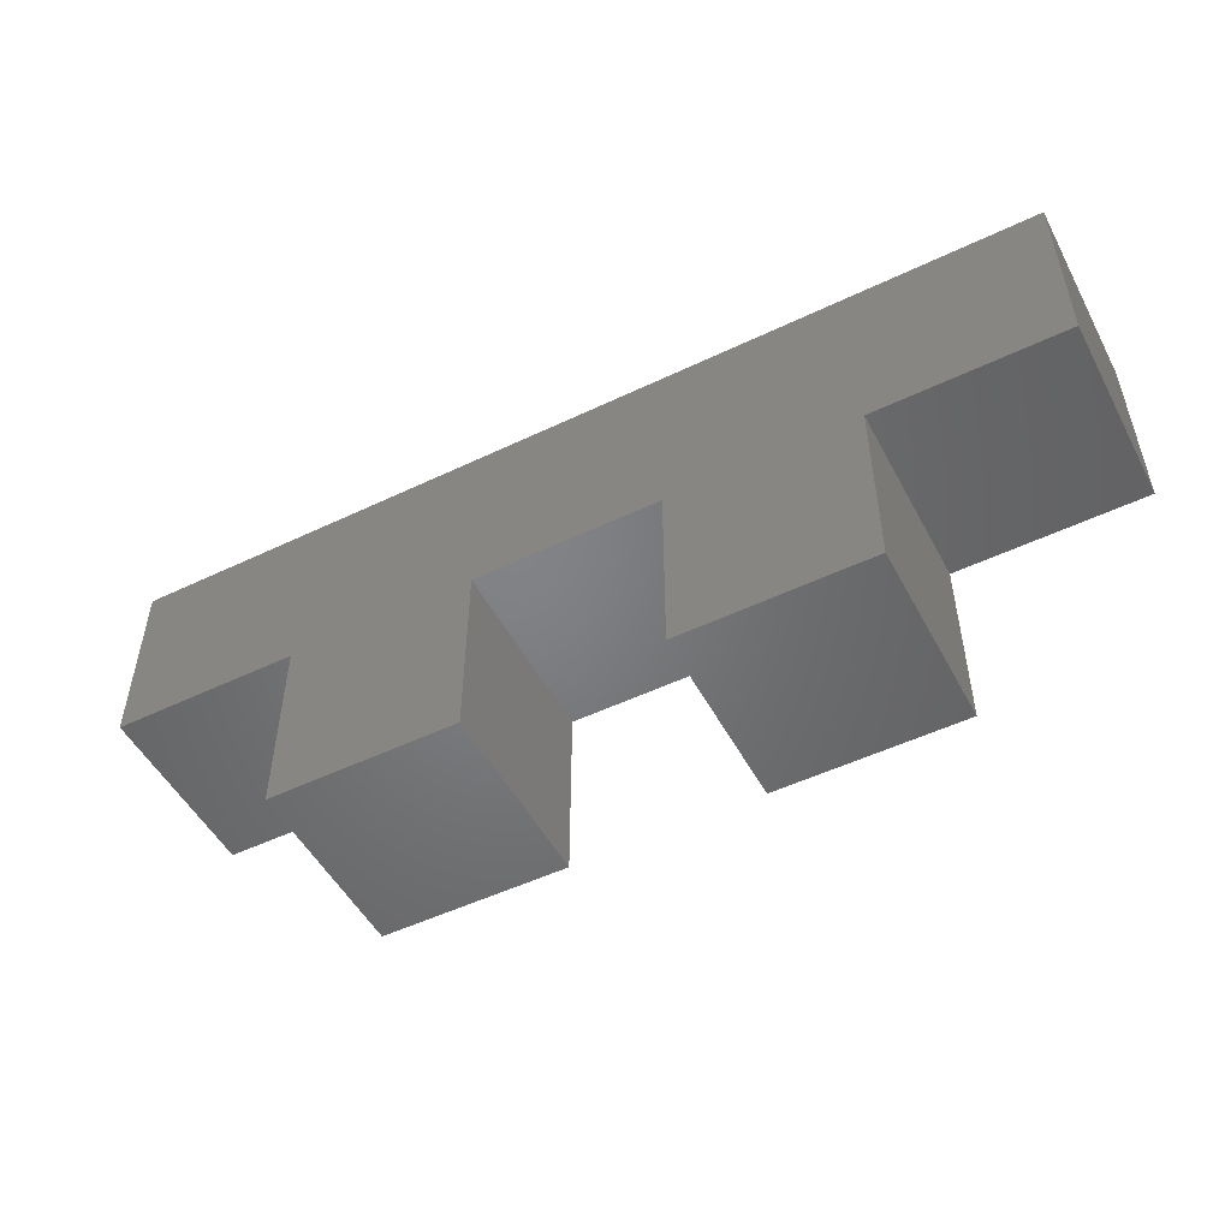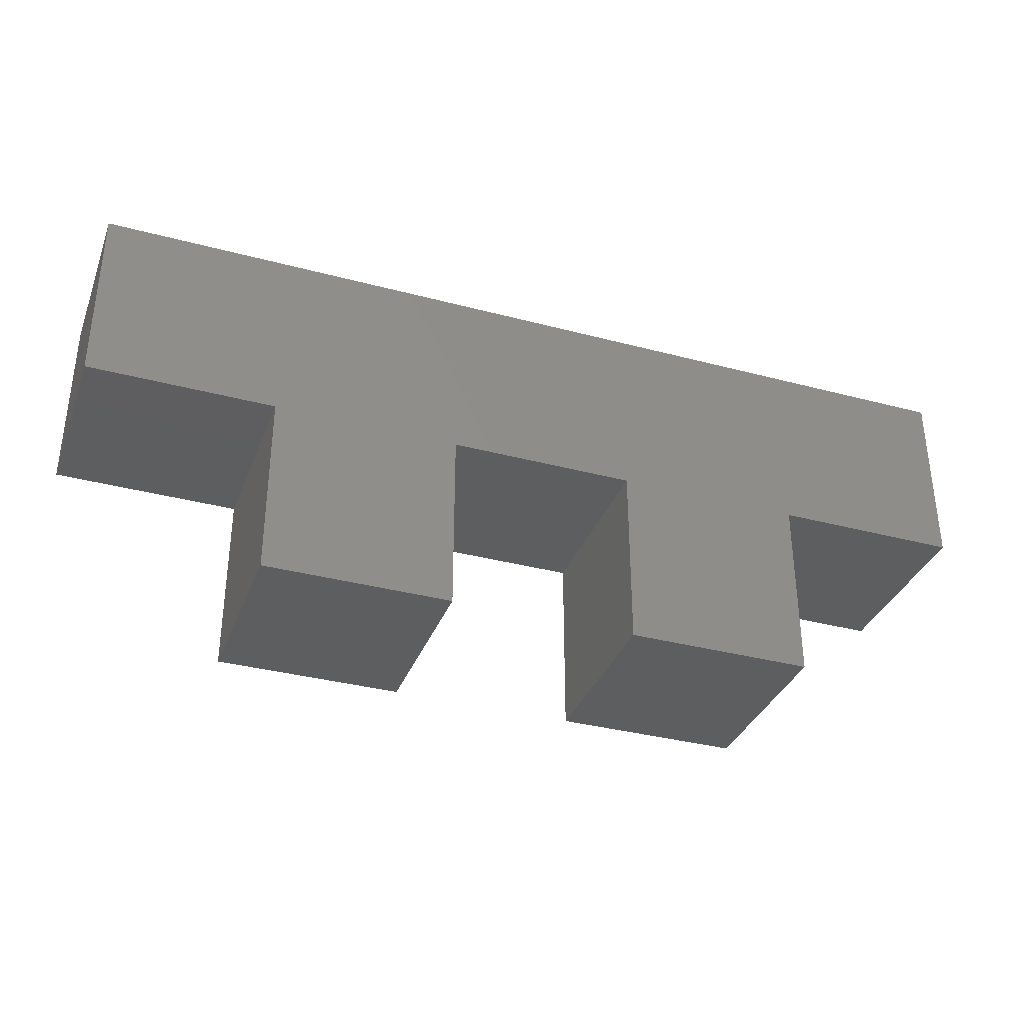
<metadata>
{"format":"stl","ext":"stl","renderer":"f3d","projection":"perspective","resolution":1024,"background":"white","views":[{"elev":-51.1,"azim":27.5,"up":"+Z"},{"elev":-34.9,"azim":-19.5,"up":"+Z"}]}
</metadata>
<code>
# stl→obj: 437 verts, 870 faces
v 40 40 10
v 37.5 40 10
v 40 42.5 10
v 37.5 42.5 10
v 40 45 10
v 37.5 45 10
v 40 47.5 10
v 37.5 47.5 10
v 40 50 10
v 37.5 50 10
v 35 47.5 10
v 35 50 10
v 32.5 47.5 10
v 32.5 50 10
v 30 47.5 10
v 30 50 10
v 35 40 10
v 35 42.5 10
v 35 45 10
v 32.5 40 10
v 32.5 42.5 10
v 32.5 45 10
v 30 40 10
v 30 42.5 10
v 30 45 10
v 40 40 20
v 40 40 17.5
v 40 42.5 20
v 40 42.5 17.5
v 40 45 20
v 40 45 17.5
v 40 47.5 20
v 40 47.5 17.5
v 40 50 20
v 40 50 17.5
v 40 47.5 15
v 40 50 15
v 40 47.5 12.5
v 40 50 12.5
v 40 40 15
v 40 42.5 15
v 40 45 15
v 40 40 12.5
v 40 42.5 12.5
v 40 45 12.5
v -10 40 20
v -7.059 40 20
v -10 42.5 20
v -7.059 42.5 20
v -10 45 20
v -7.059 45 20
v -10 47.5 20
v -7.059 47.5 20
v -10 50 20
v -7.059 50 20
v -4.118 47.5 20
v -4.118 50 20
v -1.176 47.5 20
v -1.176 50 20
v 1.765 47.5 20
v 1.765 50 20
v 4.706 47.5 20
v 4.706 50 20
v 7.647 47.5 20
v 7.647 50 20
v 10.59 47.5 20
v 10.59 50 20
v 13.53 47.5 20
v 13.53 50 20
v 16.47 47.5 20
v 16.47 50 20
v 19.41 47.5 20
v 19.41 50 20
v 22.35 47.5 20
v 22.35 50 20
v 25.29 47.5 20
v 25.29 50 20
v 28.24 47.5 20
v 28.24 50 20
v 31.18 47.5 20
v 31.18 50 20
v 34.12 47.5 20
v 34.12 50 20
v 37.06 47.5 20
v 37.06 50 20
v -4.118 40 20
v -4.118 42.5 20
v -4.118 45 20
v -1.176 40 20
v -1.176 42.5 20
v -1.176 45 20
v 1.765 40 20
v 1.765 42.5 20
v 1.765 45 20
v 4.706 40 20
v 4.706 42.5 20
v 4.706 45 20
v 7.647 40 20
v 7.647 42.5 20
v 7.647 45 20
v 10.59 40 20
v 10.59 42.5 20
v 10.59 45 20
v 13.53 40 20
v 13.53 42.5 20
v 13.53 45 20
v 16.47 40 20
v 16.47 42.5 20
v 16.47 45 20
v 19.41 40 20
v 19.41 42.5 20
v 19.41 45 20
v 22.35 40 20
v 22.35 42.5 20
v 22.35 45 20
v 25.29 40 20
v 25.29 42.5 20
v 25.29 45 20
v 28.24 40 20
v 28.24 42.5 20
v 28.24 45 20
v 31.18 40 20
v 31.18 42.5 20
v 31.18 45 20
v 34.12 40 20
v 34.12 42.5 20
v 34.12 45 20
v 37.06 40 20
v 37.06 42.5 20
v 37.06 45 20
v -10 40 10
v -10 40 12.5
v -10 42.5 10
v -10 42.5 12.5
v -10 45 10
v -10 45 12.5
v -10 47.5 10
v -10 47.5 12.5
v -10 50 10
v -10 50 12.5
v -10 47.5 15
v -10 50 15
v -10 47.5 17.5
v -10 50 17.5
v -10 40 15
v -10 42.5 15
v -10 45 15
v -10 40 17.5
v -10 42.5 17.5
v -10 45 17.5
v 0 40 10
v -2.5 40 10
v 0 42.5 10
v -2.5 42.5 10
v 0 45 10
v -2.5 45 10
v 0 47.5 10
v -2.5 47.5 10
v 0 50 10
v -2.5 50 10
v -5 47.5 10
v -5 50 10
v -7.5 47.5 10
v -7.5 50 10
v -5 40 10
v -5 42.5 10
v -5 45 10
v -7.5 40 10
v -7.5 42.5 10
v -7.5 45 10
v 0 40 0
v 0 40 2.5
v 0 42.5 0
v 0 42.5 2.5
v 0 45 0
v 0 45 2.5
v 0 47.5 0
v 0 47.5 2.5
v 0 50 0
v 0 50 2.5
v 0 47.5 5
v 0 50 5
v 0 47.5 7.5
v 0 50 7.5
v 0 40 5
v 0 42.5 5
v 0 45 5
v 0 40 7.5
v 0 42.5 7.5
v 0 45 7.5
v 10 40 0
v 7.5 40 0
v 10 42.5 0
v 7.5 42.5 0
v 10 45 0
v 7.5 45 0
v 10 47.5 0
v 7.5 47.5 0
v 10 50 0
v 7.5 50 0
v 5 47.5 0
v 5 50 0
v 2.5 47.5 0
v 2.5 50 0
v 5 40 0
v 5 42.5 0
v 5 45 0
v 2.5 40 0
v 2.5 42.5 0
v 2.5 45 0
v 10 40 10
v 10 40 7.5
v 10 42.5 10
v 10 42.5 7.5
v 10 45 10
v 10 45 7.5
v 10 47.5 10
v 10 47.5 7.5
v 10 50 10
v 10 50 7.5
v 10 47.5 5
v 10 50 5
v 10 47.5 2.5
v 10 50 2.5
v 10 40 5
v 10 42.5 5
v 10 45 5
v 10 40 2.5
v 10 42.5 2.5
v 10 45 2.5
v 20 40 10
v 17.5 40 10
v 20 42.5 10
v 17.5 42.5 10
v 20 45 10
v 17.5 45 10
v 20 47.5 10
v 17.5 47.5 10
v 20 50 10
v 17.5 50 10
v 15 47.5 10
v 15 50 10
v 12.5 47.5 10
v 12.5 50 10
v 15 40 10
v 15 42.5 10
v 15 45 10
v 12.5 40 10
v 12.5 42.5 10
v 12.5 45 10
v 20 40 0
v 20 40 2.5
v 20 42.5 0
v 20 42.5 2.5
v 20 45 0
v 20 45 2.5
v 20 47.5 0
v 20 47.5 2.5
v 20 50 0
v 20 50 2.5
v 20 47.5 5
v 20 50 5
v 20 47.5 7.5
v 20 50 7.5
v 20 40 5
v 20 42.5 5
v 20 45 5
v 20 40 7.5
v 20 42.5 7.5
v 20 45 7.5
v 30 40 0
v 27.5 40 0
v 30 42.5 0
v 27.5 42.5 0
v 30 45 0
v 27.5 45 0
v 30 47.5 0
v 27.5 47.5 0
v 30 50 0
v 27.5 50 0
v 25 47.5 0
v 25 50 0
v 22.5 47.5 0
v 22.5 50 0
v 25 40 0
v 25 42.5 0
v 25 45 0
v 22.5 40 0
v 22.5 42.5 0
v 22.5 45 0
v 30 40 7.5
v 30 42.5 7.5
v 30 45 7.5
v 30 47.5 7.5
v 30 50 7.5
v 30 47.5 5
v 30 50 5
v 30 47.5 2.5
v 30 50 2.5
v 30 40 5
v 30 42.5 5
v 30 45 5
v 30 40 2.5
v 30 42.5 2.5
v 30 45 2.5
v 28.24 40 2.857
v 25.29 40 2.857
v 25.29 40 5.714
v 22.35 40 5.714
v 22.35 40 8.571
v 22.35 40 11.43
v 19.41 40 11.43
v 19.41 40 14.29
v 16.47 40 14.29
v 16.47 40 17.14
v 13.53 40 17.14
v 28.24 40 5.714
v 25.29 40 8.571
v 28.24 40 8.571
v 25.29 40 11.43
v 22.35 40 14.29
v 19.41 40 17.14
v 28.24 40 11.43
v 25.29 40 14.29
v 22.35 40 17.14
v 31.18 40 11.43
v 34.12 40 11.43
v 37.06 40 11.43
v 37.06 40 14.29
v 37.06 40 17.14
v 34.12 40 17.14
v 34.12 40 14.29
v 31.18 40 17.14
v 31.18 40 14.29
v 28.24 40 17.14
v 28.24 40 14.29
v 25.29 40 17.14
v 10.59 40 17.14
v 7.647 40 17.14
v 4.706 40 17.14
v 1.765 40 17.14
v -1.176 40 17.14
v -4.118 40 17.14
v -7.059 40 17.14
v -7.059 40 14.29
v -7.059 40 11.43
v -4.118 40 11.43
v -1.176 40 11.43
v 1.765 40 11.43
v 1.765 40 8.571
v 4.706 40 8.571
v 4.706 40 5.714
v 7.647 40 5.714
v 7.647 40 2.857
v 1.765 40 5.714
v 4.706 40 2.857
v 1.765 40 2.857
v 7.647 40 8.571
v 4.706 40 11.43
v 1.765 40 14.29
v -1.176 40 14.29
v 7.647 40 11.43
v 4.706 40 14.29
v 10.59 40 11.43
v 13.53 40 11.43
v 16.47 40 11.43
v 22.35 40 2.857
v 13.53 40 14.29
v 10.59 40 14.29
v 7.647 40 14.29
v -4.118 40 14.29
v 28.24 50 8.571
v 28.24 50 11.43
v 31.18 50 11.43
v 28.24 50 14.29
v 31.18 50 14.29
v 28.24 50 17.14
v 31.18 50 17.14
v 28.24 50 5.714
v 28.24 50 2.857
v 25.29 50 2.857
v 22.35 50 2.857
v 22.35 50 5.714
v 25.29 50 5.714
v 22.35 50 8.571
v 25.29 50 8.571
v 22.35 50 11.43
v 25.29 50 11.43
v 19.41 50 11.43
v 16.47 50 11.43
v 13.53 50 11.43
v 10.59 50 11.43
v 7.647 50 11.43
v 7.647 50 8.571
v 4.706 50 11.43
v 4.706 50 8.571
v 1.765 50 11.43
v 1.765 50 8.571
v 1.765 50 5.714
v 1.765 50 2.857
v 7.647 50 5.714
v 4.706 50 5.714
v 7.647 50 2.857
v 4.706 50 2.857
v -1.176 50 11.43
v -4.118 50 11.43
v -7.059 50 11.43
v -7.059 50 14.29
v -7.059 50 17.14
v -4.118 50 17.14
v -1.176 50 17.14
v 1.765 50 17.14
v 4.706 50 17.14
v 7.647 50 17.14
v 10.59 50 17.14
v 13.53 50 17.14
v 16.47 50 17.14
v 19.41 50 17.14
v 22.35 50 17.14
v 25.29 50 17.14
v 34.12 50 17.14
v 37.06 50 17.14
v 37.06 50 14.29
v 34.12 50 14.29
v 37.06 50 11.43
v 34.12 50 11.43
v 25.29 50 14.29
v 22.35 50 14.29
v 19.41 50 14.29
v 16.47 50 14.29
v 13.53 50 14.29
v 10.59 50 14.29
v 7.647 50 14.29
v 4.706 50 14.29
v 1.765 50 14.29
v -1.176 50 14.29
v -4.118 50 14.29
f 1 2 3
f 3 2 4
f 3 4 5
f 5 4 6
f 5 6 7
f 7 6 8
f 7 8 9
f 9 8 10
f 10 8 11
f 10 11 12
f 12 11 13
f 12 13 14
f 14 13 15
f 14 15 16
f 2 17 4
f 4 17 18
f 4 18 6
f 6 18 19
f 6 19 8
f 8 19 11
f 17 20 18
f 18 20 21
f 18 21 19
f 19 21 22
f 19 22 11
f 11 22 13
f 20 23 21
f 21 23 24
f 21 24 22
f 22 24 25
f 22 25 13
f 13 25 15
f 26 27 28
f 28 27 29
f 28 29 30
f 30 29 31
f 30 31 32
f 32 31 33
f 32 33 34
f 34 33 35
f 35 33 36
f 35 36 37
f 37 36 38
f 37 38 39
f 39 38 7
f 39 7 9
f 27 40 29
f 29 40 41
f 29 41 31
f 31 41 42
f 31 42 33
f 33 42 36
f 40 43 41
f 41 43 44
f 41 44 42
f 42 44 45
f 42 45 36
f 36 45 38
f 43 1 44
f 44 1 3
f 44 3 45
f 45 3 5
f 45 5 38
f 38 5 7
f 46 47 48
f 48 47 49
f 48 49 50
f 50 49 51
f 50 51 52
f 52 51 53
f 52 53 54
f 54 53 55
f 55 53 56
f 55 56 57
f 57 56 58
f 57 58 59
f 59 58 60
f 59 60 61
f 61 60 62
f 61 62 63
f 63 62 64
f 63 64 65
f 65 64 66
f 65 66 67
f 67 66 68
f 67 68 69
f 69 68 70
f 69 70 71
f 71 70 72
f 71 72 73
f 73 72 74
f 73 74 75
f 75 74 76
f 75 76 77
f 77 76 78
f 77 78 79
f 79 78 80
f 79 80 81
f 81 80 82
f 81 82 83
f 83 82 84
f 83 84 85
f 85 84 32
f 85 32 34
f 47 86 49
f 49 86 87
f 49 87 51
f 51 87 88
f 51 88 53
f 53 88 56
f 86 89 87
f 87 89 90
f 87 90 88
f 88 90 91
f 88 91 56
f 56 91 58
f 89 92 90
f 90 92 93
f 90 93 91
f 91 93 94
f 91 94 58
f 58 94 60
f 92 95 93
f 93 95 96
f 93 96 94
f 94 96 97
f 94 97 60
f 60 97 62
f 95 98 96
f 96 98 99
f 96 99 97
f 97 99 100
f 97 100 62
f 62 100 64
f 98 101 99
f 99 101 102
f 99 102 100
f 100 102 103
f 100 103 64
f 64 103 66
f 101 104 102
f 102 104 105
f 102 105 103
f 103 105 106
f 103 106 66
f 66 106 68
f 104 107 105
f 105 107 108
f 105 108 106
f 106 108 109
f 106 109 68
f 68 109 70
f 107 110 108
f 108 110 111
f 108 111 109
f 109 111 112
f 109 112 70
f 70 112 72
f 110 113 111
f 111 113 114
f 111 114 112
f 112 114 115
f 112 115 72
f 72 115 74
f 113 116 114
f 114 116 117
f 114 117 115
f 115 117 118
f 115 118 74
f 74 118 76
f 116 119 117
f 117 119 120
f 117 120 118
f 118 120 121
f 118 121 76
f 76 121 78
f 119 122 120
f 120 122 123
f 120 123 121
f 121 123 124
f 121 124 78
f 78 124 80
f 122 125 123
f 123 125 126
f 123 126 124
f 124 126 127
f 124 127 80
f 80 127 82
f 125 128 126
f 126 128 129
f 126 129 127
f 127 129 130
f 127 130 82
f 82 130 84
f 128 26 129
f 129 26 28
f 129 28 130
f 130 28 30
f 130 30 84
f 84 30 32
f 131 132 133
f 133 132 134
f 133 134 135
f 135 134 136
f 135 136 137
f 137 136 138
f 137 138 139
f 139 138 140
f 140 138 141
f 140 141 142
f 142 141 143
f 142 143 144
f 144 143 52
f 144 52 54
f 132 145 134
f 134 145 146
f 134 146 136
f 136 146 147
f 136 147 138
f 138 147 141
f 145 148 146
f 146 148 149
f 146 149 147
f 147 149 150
f 147 150 141
f 141 150 143
f 148 46 149
f 149 46 48
f 149 48 150
f 150 48 50
f 150 50 143
f 143 50 52
f 151 152 153
f 153 152 154
f 153 154 155
f 155 154 156
f 155 156 157
f 157 156 158
f 157 158 159
f 159 158 160
f 160 158 161
f 160 161 162
f 162 161 163
f 162 163 164
f 164 163 137
f 164 137 139
f 152 165 154
f 154 165 166
f 154 166 156
f 156 166 167
f 156 167 158
f 158 167 161
f 165 168 166
f 166 168 169
f 166 169 167
f 167 169 170
f 167 170 161
f 161 170 163
f 168 131 169
f 169 131 133
f 169 133 170
f 170 133 135
f 170 135 163
f 163 135 137
f 171 172 173
f 173 172 174
f 173 174 175
f 175 174 176
f 175 176 177
f 177 176 178
f 177 178 179
f 179 178 180
f 180 178 181
f 180 181 182
f 182 181 183
f 182 183 184
f 184 183 157
f 184 157 159
f 172 185 174
f 174 185 186
f 174 186 176
f 176 186 187
f 176 187 178
f 178 187 181
f 185 188 186
f 186 188 189
f 186 189 187
f 187 189 190
f 187 190 181
f 181 190 183
f 188 151 189
f 189 151 153
f 189 153 190
f 190 153 155
f 190 155 183
f 183 155 157
f 191 192 193
f 193 192 194
f 193 194 195
f 195 194 196
f 195 196 197
f 197 196 198
f 197 198 199
f 199 198 200
f 200 198 201
f 200 201 202
f 202 201 203
f 202 203 204
f 204 203 177
f 204 177 179
f 192 205 194
f 194 205 206
f 194 206 196
f 196 206 207
f 196 207 198
f 198 207 201
f 205 208 206
f 206 208 209
f 206 209 207
f 207 209 210
f 207 210 201
f 201 210 203
f 208 171 209
f 209 171 173
f 209 173 210
f 210 173 175
f 210 175 203
f 203 175 177
f 211 212 213
f 213 212 214
f 213 214 215
f 215 214 216
f 215 216 217
f 217 216 218
f 217 218 219
f 219 218 220
f 220 218 221
f 220 221 222
f 222 221 223
f 222 223 224
f 224 223 197
f 224 197 199
f 212 225 214
f 214 225 226
f 214 226 216
f 216 226 227
f 216 227 218
f 218 227 221
f 225 228 226
f 226 228 229
f 226 229 227
f 227 229 230
f 227 230 221
f 221 230 223
f 228 191 229
f 229 191 193
f 229 193 230
f 230 193 195
f 230 195 223
f 223 195 197
f 231 232 233
f 233 232 234
f 233 234 235
f 235 234 236
f 235 236 237
f 237 236 238
f 237 238 239
f 239 238 240
f 240 238 241
f 240 241 242
f 242 241 243
f 242 243 244
f 244 243 217
f 244 217 219
f 232 245 234
f 234 245 246
f 234 246 236
f 236 246 247
f 236 247 238
f 238 247 241
f 245 248 246
f 246 248 249
f 246 249 247
f 247 249 250
f 247 250 241
f 241 250 243
f 248 211 249
f 249 211 213
f 249 213 250
f 250 213 215
f 250 215 243
f 243 215 217
f 251 252 253
f 253 252 254
f 253 254 255
f 255 254 256
f 255 256 257
f 257 256 258
f 257 258 259
f 259 258 260
f 260 258 261
f 260 261 262
f 262 261 263
f 262 263 264
f 264 263 237
f 264 237 239
f 252 265 254
f 254 265 266
f 254 266 256
f 256 266 267
f 256 267 258
f 258 267 261
f 265 268 266
f 266 268 269
f 266 269 267
f 267 269 270
f 267 270 261
f 261 270 263
f 268 231 269
f 269 231 233
f 269 233 270
f 270 233 235
f 270 235 263
f 263 235 237
f 271 272 273
f 273 272 274
f 273 274 275
f 275 274 276
f 275 276 277
f 277 276 278
f 277 278 279
f 279 278 280
f 280 278 281
f 280 281 282
f 282 281 283
f 282 283 284
f 284 283 257
f 284 257 259
f 272 285 274
f 274 285 286
f 274 286 276
f 276 286 287
f 276 287 278
f 278 287 281
f 285 288 286
f 286 288 289
f 286 289 287
f 287 289 290
f 287 290 281
f 281 290 283
f 288 251 289
f 289 251 253
f 289 253 290
f 290 253 255
f 290 255 283
f 283 255 257
f 23 291 24
f 24 291 292
f 24 292 25
f 25 292 293
f 25 293 15
f 15 293 294
f 15 294 16
f 16 294 295
f 295 294 296
f 295 296 297
f 297 296 298
f 297 298 299
f 299 298 277
f 299 277 279
f 291 300 292
f 292 300 301
f 292 301 293
f 293 301 302
f 293 302 294
f 294 302 296
f 300 303 301
f 301 303 304
f 301 304 302
f 302 304 305
f 302 305 296
f 296 305 298
f 303 271 304
f 304 271 273
f 304 273 305
f 305 273 275
f 305 275 298
f 298 275 277
f 271 303 272
f 272 303 306
f 272 306 307
f 307 306 308
f 307 308 309
f 309 308 310
f 309 310 268
f 268 310 231
f 231 310 311
f 231 311 312
f 312 311 313
f 312 313 314
f 314 313 315
f 314 315 316
f 316 315 104
f 316 104 101
f 303 300 306
f 306 300 317
f 306 317 308
f 308 317 318
f 308 318 310
f 310 318 311
f 300 291 317
f 317 291 319
f 317 319 318
f 318 319 320
f 318 320 311
f 311 320 321
f 311 321 313
f 313 321 322
f 313 322 315
f 315 322 107
f 315 107 104
f 291 23 319
f 319 23 323
f 319 323 320
f 320 323 324
f 320 324 321
f 321 324 325
f 321 325 322
f 322 325 110
f 322 110 107
f 323 23 326
f 326 23 20
f 326 20 327
f 327 20 17
f 327 17 328
f 328 17 2
f 328 2 43
f 43 2 1
f 328 43 329
f 329 43 40
f 329 40 330
f 330 40 27
f 330 27 128
f 128 27 26
f 128 125 330
f 330 125 331
f 330 331 329
f 329 331 332
f 329 332 328
f 328 332 327
f 125 122 331
f 331 122 333
f 331 333 332
f 332 333 334
f 332 334 327
f 327 334 326
f 122 119 333
f 333 119 335
f 333 335 334
f 334 335 336
f 334 336 326
f 326 336 323
f 119 116 335
f 335 116 337
f 335 337 336
f 336 337 324
f 336 324 323
f 116 113 337
f 337 113 325
f 337 325 324
f 113 110 325
f 316 101 338
f 338 101 98
f 338 98 339
f 339 98 95
f 339 95 340
f 340 95 92
f 340 92 341
f 341 92 89
f 341 89 342
f 342 89 86
f 342 86 343
f 343 86 47
f 343 47 344
f 344 47 148
f 344 148 145
f 47 46 148
f 344 145 345
f 345 145 132
f 345 132 346
f 346 132 168
f 346 168 165
f 132 131 168
f 346 165 347
f 347 165 152
f 347 152 348
f 348 152 151
f 348 151 349
f 349 151 350
f 349 350 351
f 351 350 352
f 351 352 353
f 353 352 354
f 353 354 225
f 225 354 228
f 228 354 192
f 228 192 191
f 151 188 350
f 350 188 355
f 350 355 352
f 352 355 356
f 352 356 354
f 354 356 205
f 354 205 192
f 188 185 355
f 355 185 357
f 355 357 356
f 356 357 208
f 356 208 205
f 185 172 357
f 357 172 208
f 172 171 208
f 225 212 353
f 353 212 358
f 353 358 351
f 351 358 359
f 351 359 349
f 349 359 360
f 349 360 361
f 361 360 342
f 361 342 343
f 212 211 358
f 358 211 362
f 358 362 359
f 359 362 363
f 359 363 360
f 360 363 341
f 360 341 342
f 362 211 364
f 364 211 248
f 364 248 365
f 365 248 245
f 365 245 366
f 366 245 232
f 366 232 312
f 312 232 231
f 268 265 309
f 309 265 367
f 309 367 307
f 307 367 285
f 307 285 272
f 265 252 367
f 367 252 288
f 367 288 285
f 252 251 288
f 312 314 366
f 366 314 368
f 366 368 365
f 365 368 369
f 365 369 364
f 364 369 370
f 364 370 362
f 362 370 363
f 349 361 348
f 348 361 371
f 348 371 347
f 347 371 345
f 347 345 346
f 314 316 368
f 368 316 338
f 368 338 369
f 369 338 339
f 369 339 370
f 370 339 340
f 370 340 363
f 363 340 341
f 344 345 371
f 344 371 343
f 343 371 361
f 295 372 16
f 16 372 373
f 16 373 374
f 374 373 375
f 374 375 376
f 376 375 377
f 376 377 378
f 378 377 79
f 378 79 81
f 372 295 379
f 379 295 297
f 379 297 380
f 380 297 299
f 380 299 280
f 280 299 279
f 380 280 381
f 381 280 282
f 381 282 382
f 382 282 284
f 382 284 260
f 260 284 259
f 260 262 382
f 382 262 383
f 382 383 381
f 381 383 384
f 381 384 380
f 380 384 379
f 262 264 383
f 383 264 385
f 383 385 384
f 384 385 386
f 384 386 379
f 379 386 372
f 264 239 385
f 385 239 387
f 385 387 386
f 386 387 388
f 386 388 372
f 372 388 373
f 387 239 389
f 389 239 240
f 389 240 390
f 390 240 242
f 390 242 391
f 391 242 244
f 391 244 392
f 392 244 219
f 392 219 393
f 393 219 394
f 393 394 395
f 395 394 396
f 395 396 397
f 397 396 398
f 397 398 159
f 159 398 184
f 184 398 399
f 184 399 182
f 182 399 400
f 182 400 180
f 180 400 204
f 180 204 179
f 219 220 394
f 394 220 401
f 394 401 396
f 396 401 402
f 396 402 398
f 398 402 399
f 220 222 401
f 401 222 403
f 401 403 402
f 402 403 404
f 402 404 399
f 399 404 400
f 222 224 403
f 403 224 200
f 403 200 202
f 224 199 200
f 403 202 404
f 404 202 204
f 404 204 400
f 397 159 405
f 405 159 160
f 405 160 406
f 406 160 162
f 406 162 407
f 407 162 164
f 407 164 140
f 140 164 139
f 407 140 408
f 408 140 142
f 408 142 409
f 409 142 144
f 409 144 55
f 55 144 54
f 409 55 410
f 410 55 57
f 410 57 411
f 411 57 59
f 411 59 412
f 412 59 61
f 412 61 413
f 413 61 63
f 413 63 414
f 414 63 65
f 414 65 415
f 415 65 67
f 415 67 416
f 416 67 69
f 416 69 417
f 417 69 71
f 417 71 418
f 418 71 73
f 418 73 419
f 419 73 75
f 419 75 420
f 420 75 77
f 420 77 377
f 377 77 79
f 378 81 421
f 421 81 83
f 421 83 422
f 422 83 85
f 422 85 35
f 35 85 34
f 35 37 422
f 422 37 423
f 422 423 421
f 421 423 424
f 421 424 378
f 378 424 376
f 37 39 423
f 423 39 425
f 423 425 424
f 424 425 426
f 424 426 376
f 376 426 374
f 9 10 39
f 39 10 425
f 10 12 425
f 425 12 426
f 12 14 426
f 426 14 374
f 14 16 374
f 420 377 375
f 375 373 427
f 427 373 388
f 427 388 428
f 428 388 387
f 428 387 429
f 429 387 389
f 429 389 430
f 430 389 390
f 430 390 431
f 431 390 391
f 431 391 432
f 432 391 392
f 432 392 433
f 433 392 393
f 433 393 434
f 434 393 395
f 434 395 435
f 435 395 397
f 435 397 436
f 436 397 405
f 436 405 437
f 437 405 406
f 437 406 408
f 408 406 407
f 419 420 427
f 427 420 375
f 419 427 428
f 418 419 428
f 418 428 429
f 417 418 429
f 417 429 430
f 416 417 430
f 416 430 431
f 415 416 431
f 415 431 432
f 414 415 432
f 414 432 433
f 413 414 433
f 413 433 434
f 412 413 434
f 412 434 435
f 411 412 435
f 411 435 436
f 410 411 436
f 410 436 437
f 409 410 437
f 409 437 408

</code>
